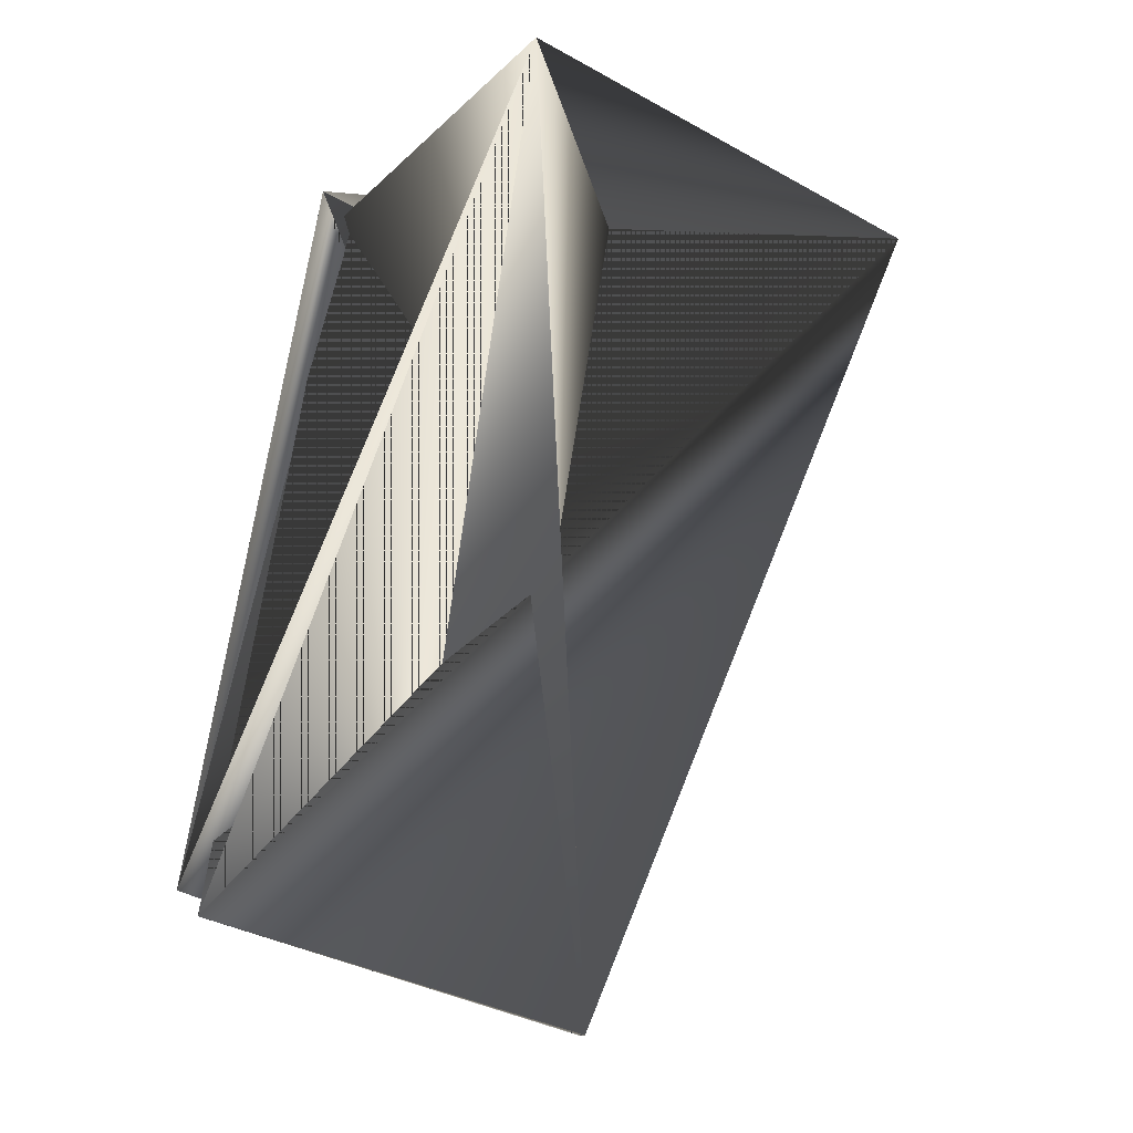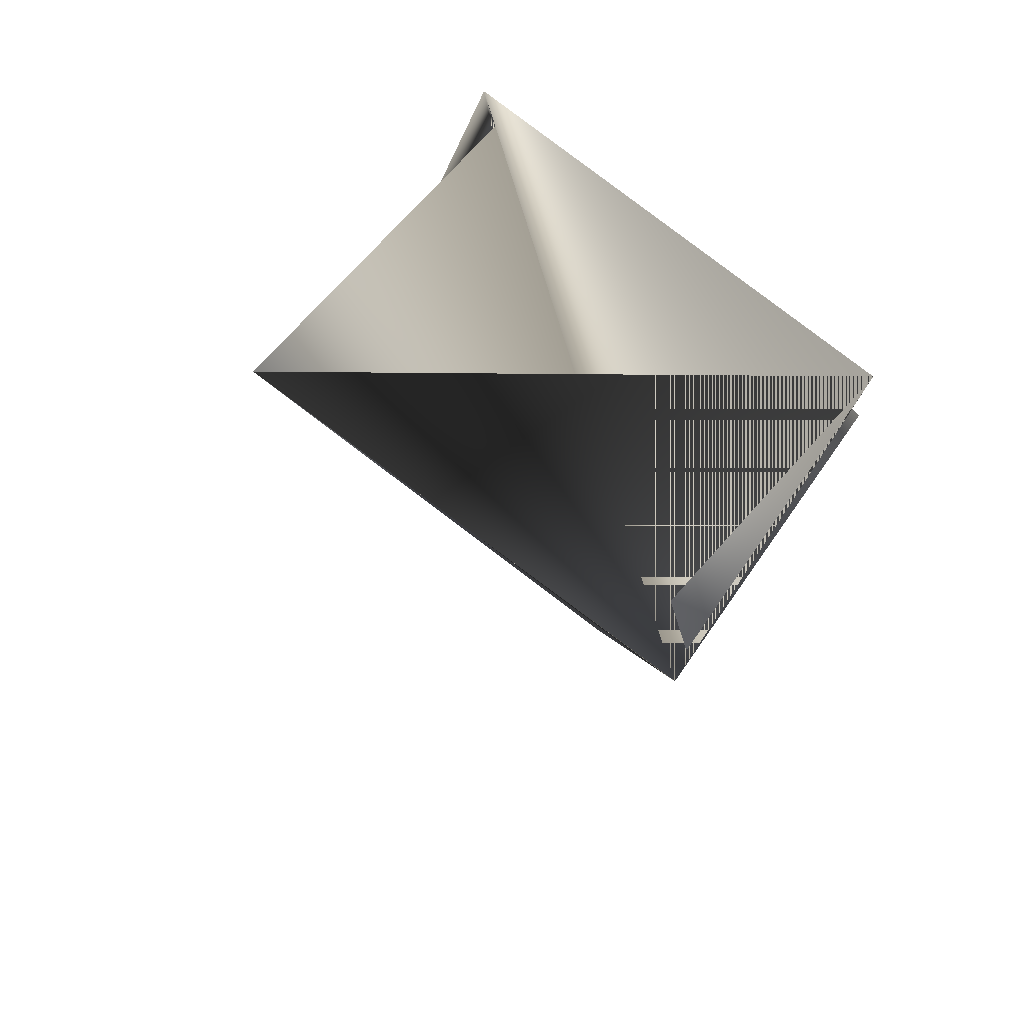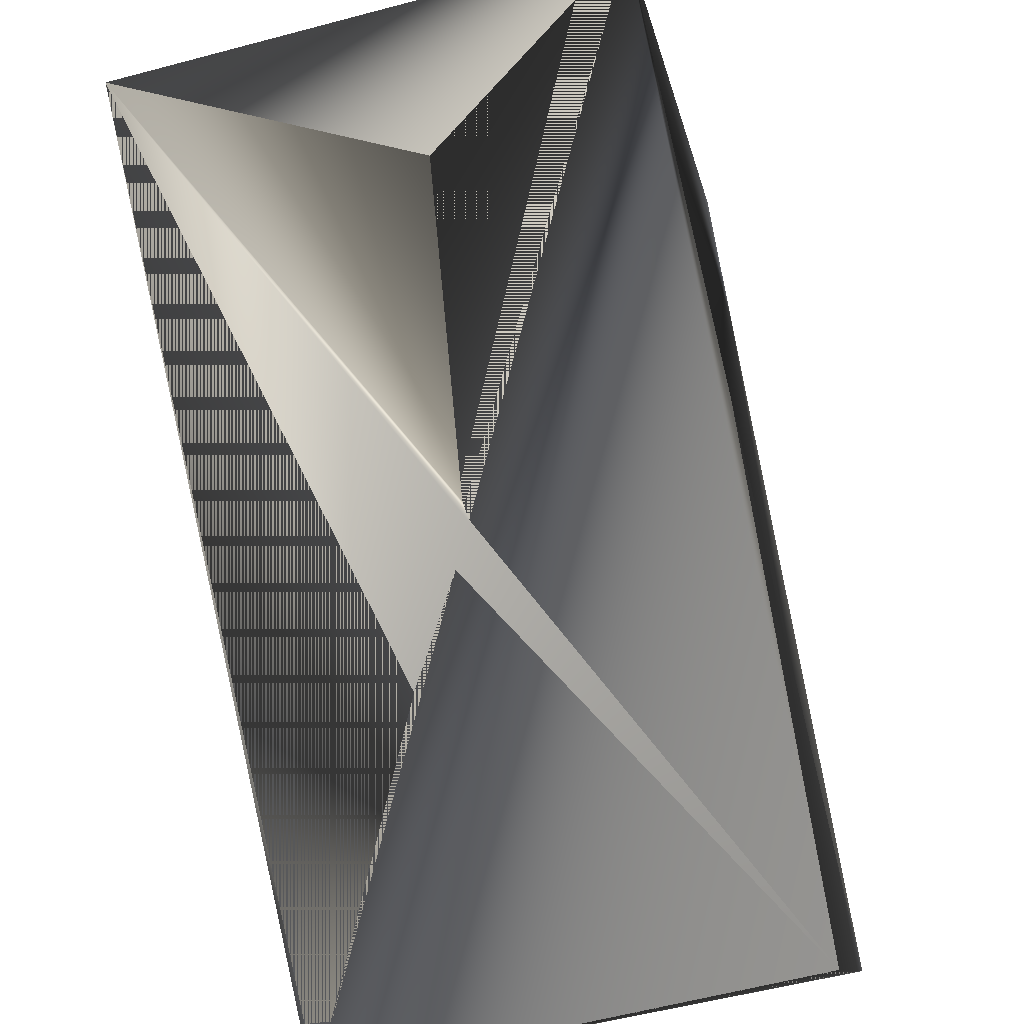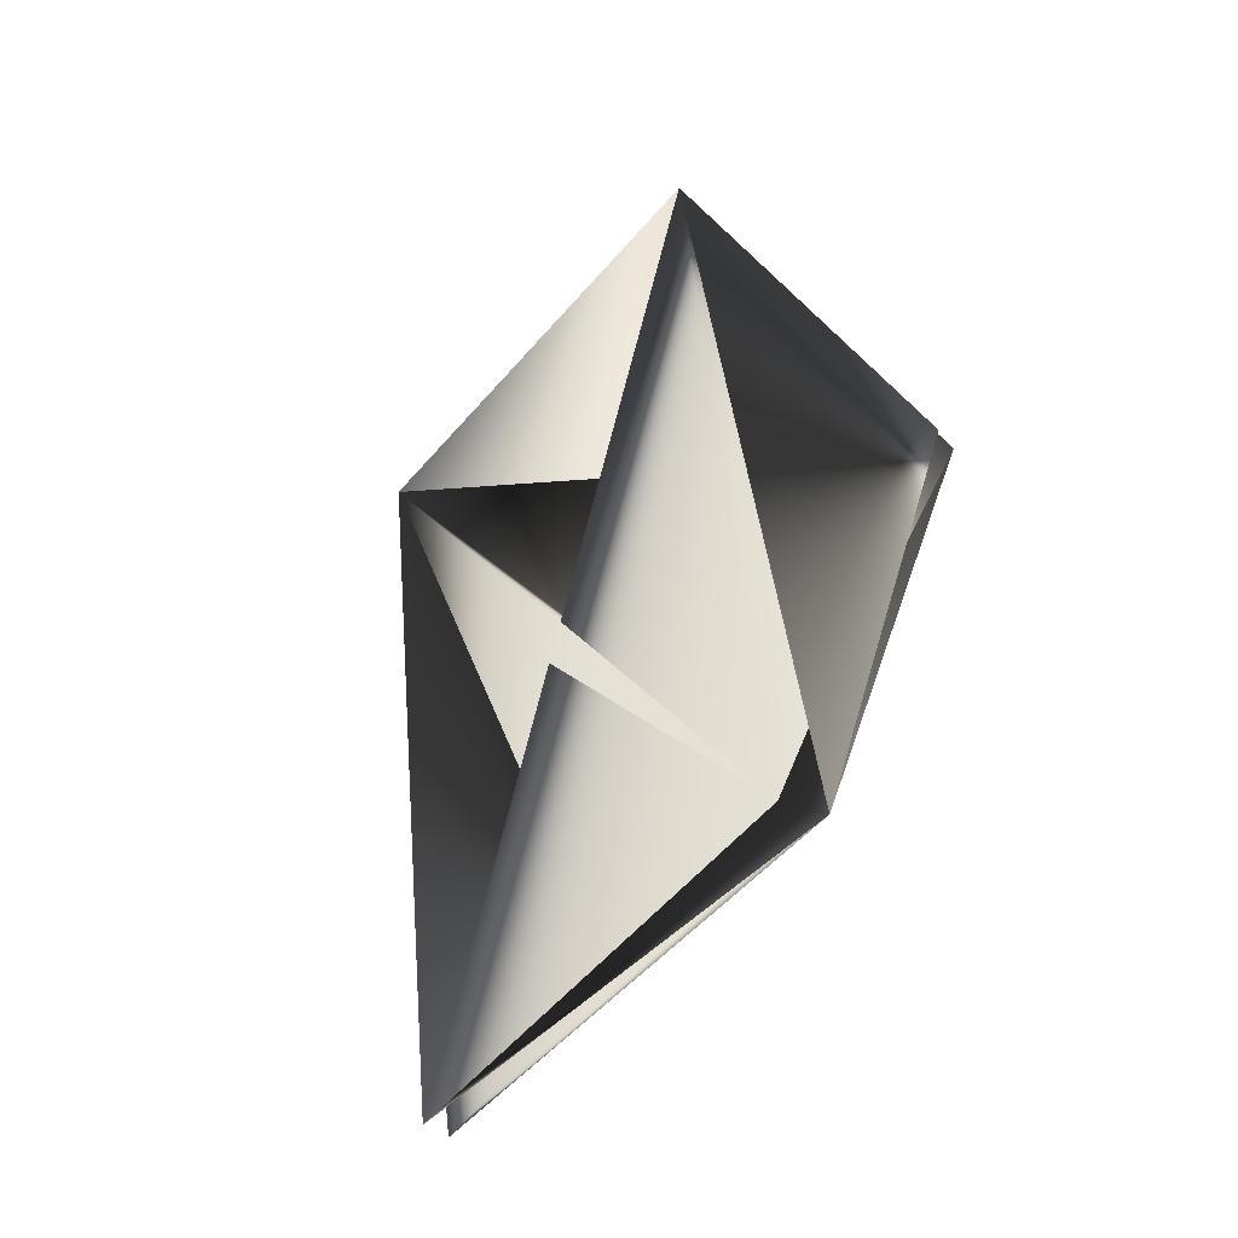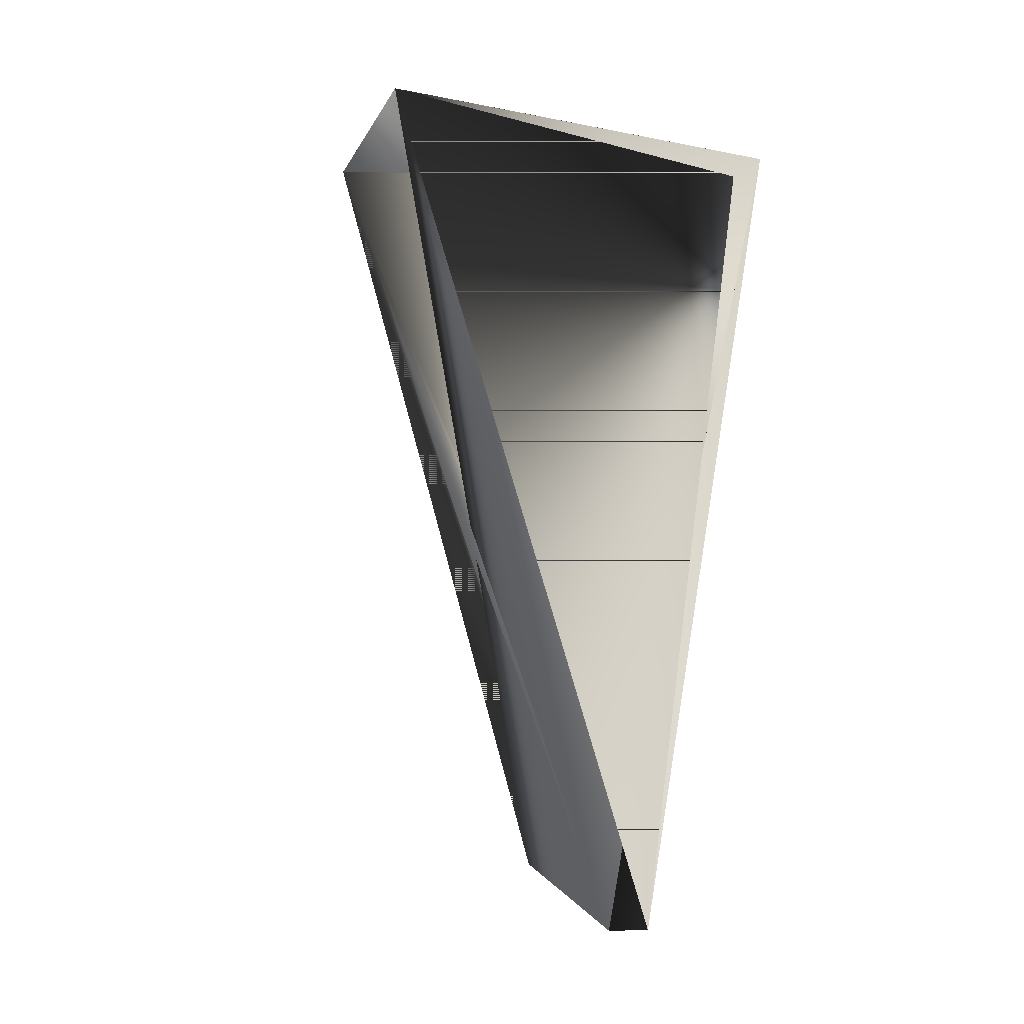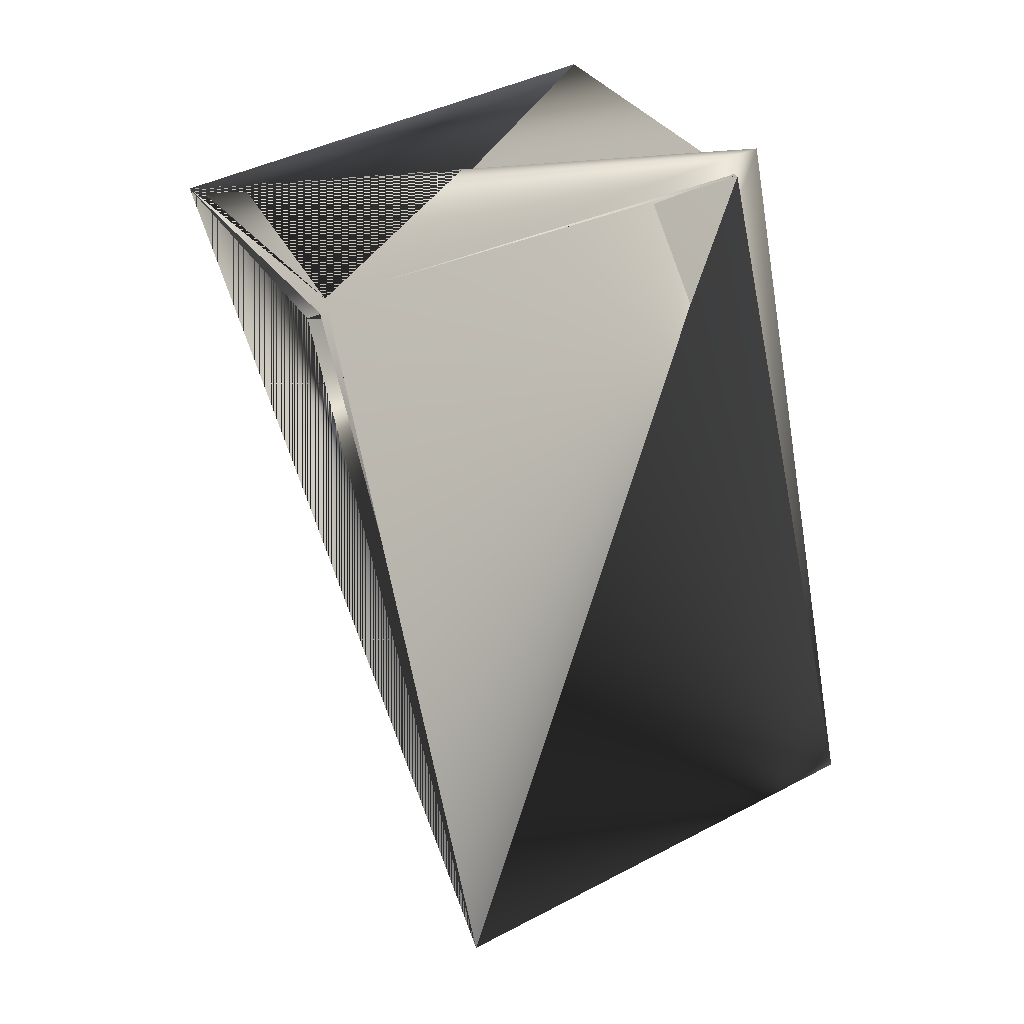
<metadata>
{"format":"obj","ext":"obj","renderer":"f3d","projection":"perspective","resolution":1024,"background":"white","views":[{"elev":-11.4,"azim":-47.6,"up":"+Y"},{"elev":67.1,"azim":21.7,"up":"+Y"},{"elev":62.4,"azim":-22.4,"up":"+Z"},{"elev":-72.0,"azim":36.6,"up":"+Y"},{"elev":-14.6,"azim":66.4,"up":"+Y"},{"elev":19.2,"azim":142.7,"up":"+Y"}]}
</metadata>
<code>
v -0.1668 -0.5366 0.6648
v -0.1808 -0.5291 0.733
v -0.211 -0.6897 0.6795
v -0.2944 -0.6687 0.66
v -0.2551 -0.5156 0.6453
v -0.1808 -0.5291 0.7393
v -0.2502 -0.5206 0.6453
v -0.2944 -0.6637 0.6537
v -0.2691 -0.5081 0.7198
v -0.2061 -0.6897 0.6732
v -0.1668 -0.5416 0.6711
f 1 2 3
f 1 4 3
f 1 5 6
f 1 7 2
f 1 6 7
f 1 3 5
f 1 3 4
f 2 1 3
f 2 8 1
f 2 7 8
f 4 9 10
f 4 9 10
f 4 10 3
f 4 10 9
f 4 10 9
f 4 3 10
f 4 1 3
f 4 7 6
f 4 6 7
f 4 6 1
f 4 3 6
f 11 5 10
f 11 5 8
f 11 8 5
f 11 7 6
f 11 10 6
f 11 6 5
f 11 6 7
f 11 8 7
f 11 8 10
f 11 7 6
f 11 10 3
f 11 10 8
f 11 6 10
f 11 3 8
f 5 8 3
f 5 3 10
f 5 1 10
f 5 10 8
f 5 3 1
f 1 9 10
f 1 6 9
f 1 8 10
f 1 8 6
f 1 10 8
f 1 6 3
f 9 7 10
f 9 6 7
f 9 8 3
f 9 10 8
f 9 3 10
f 8 10 3
f 8 7 6
f 8 10 7

</code>
